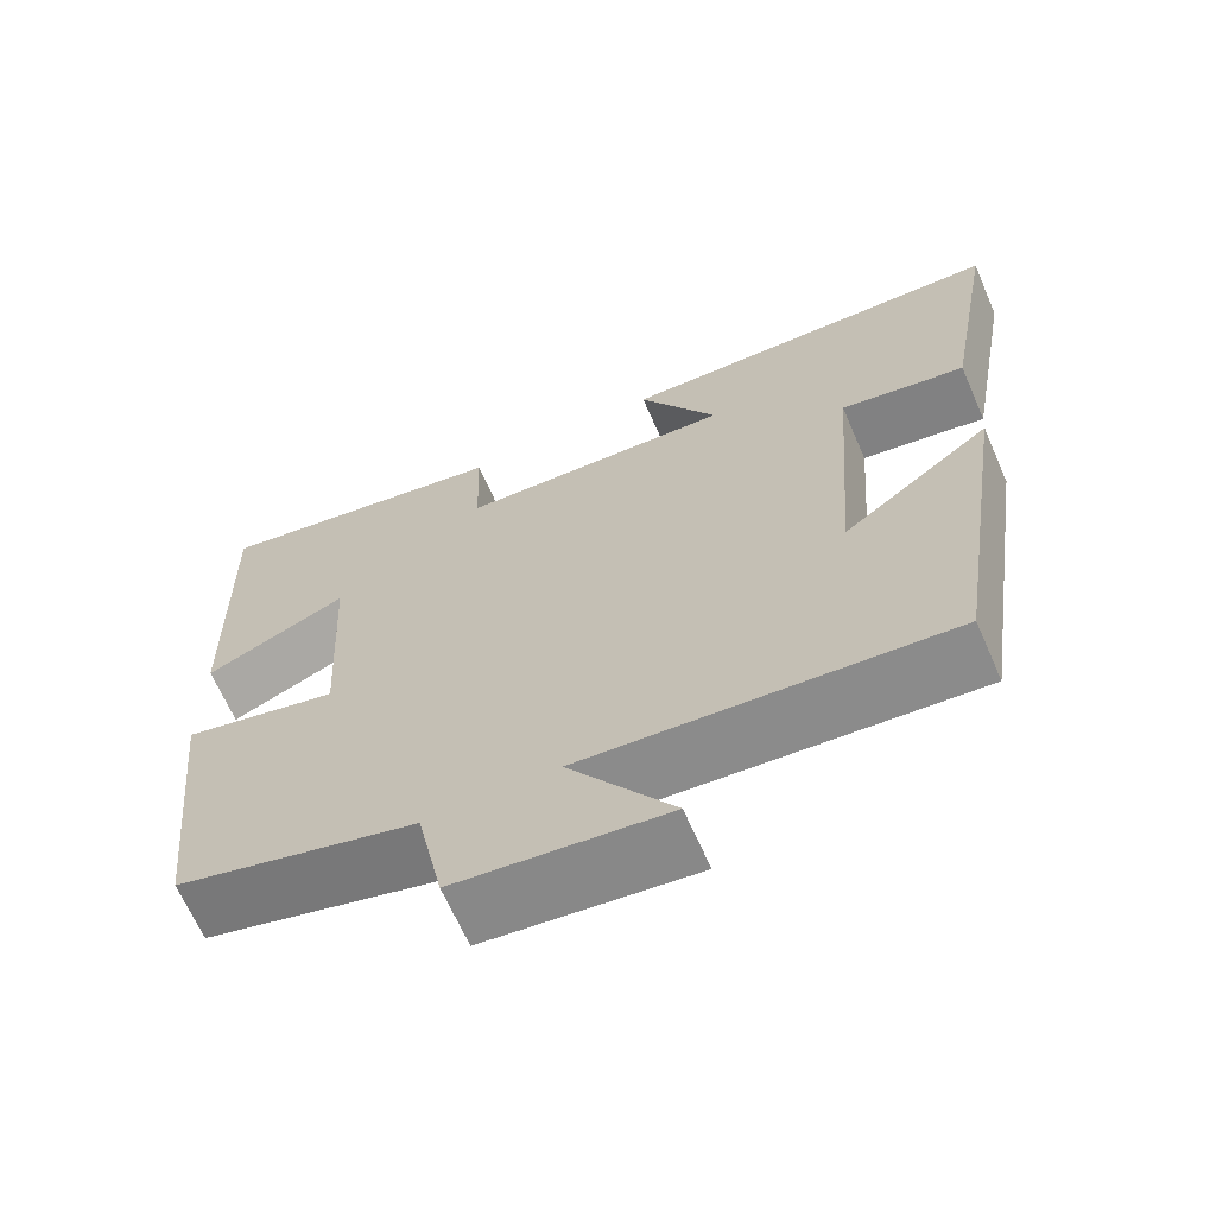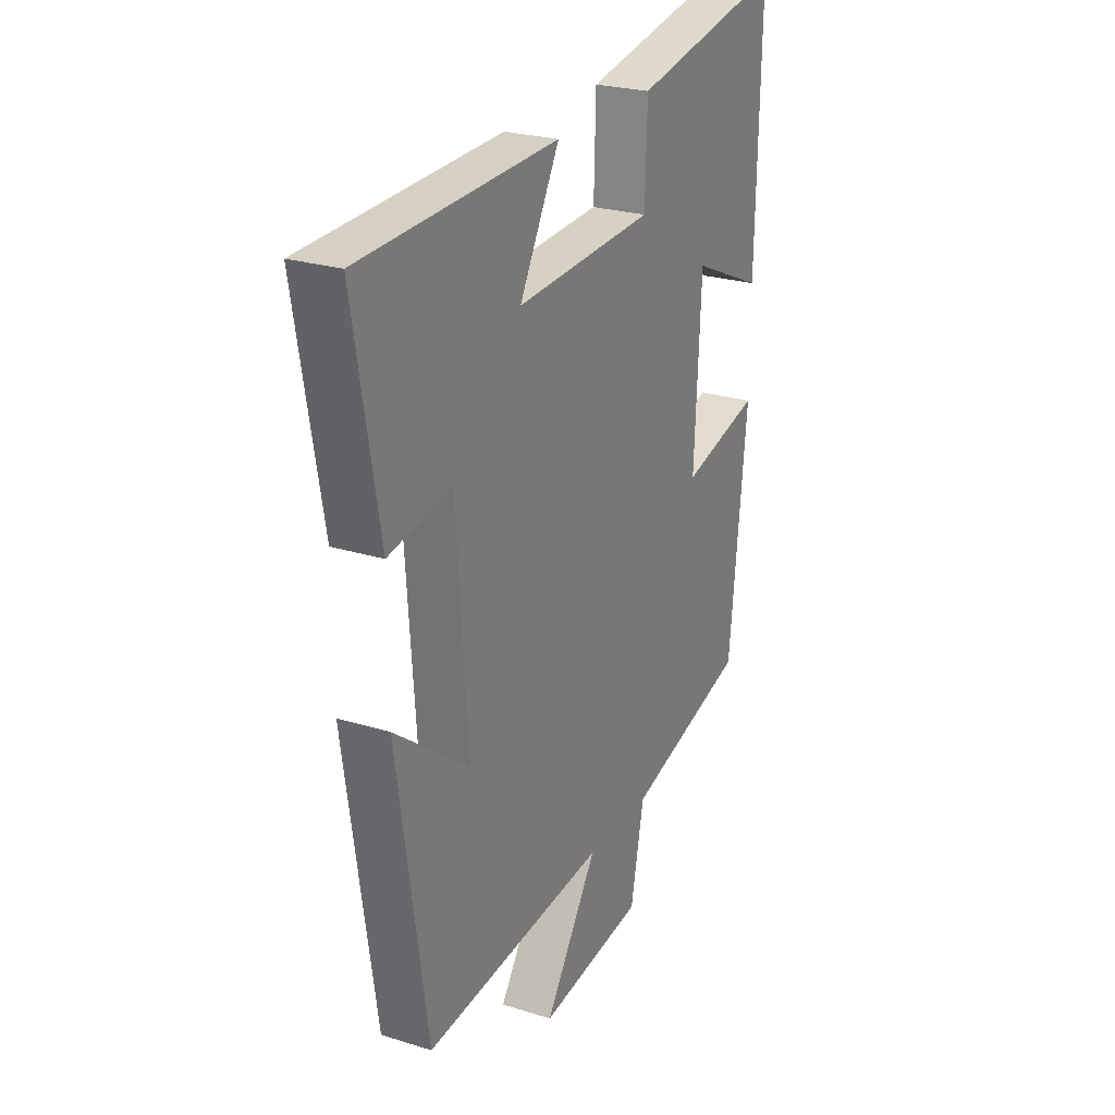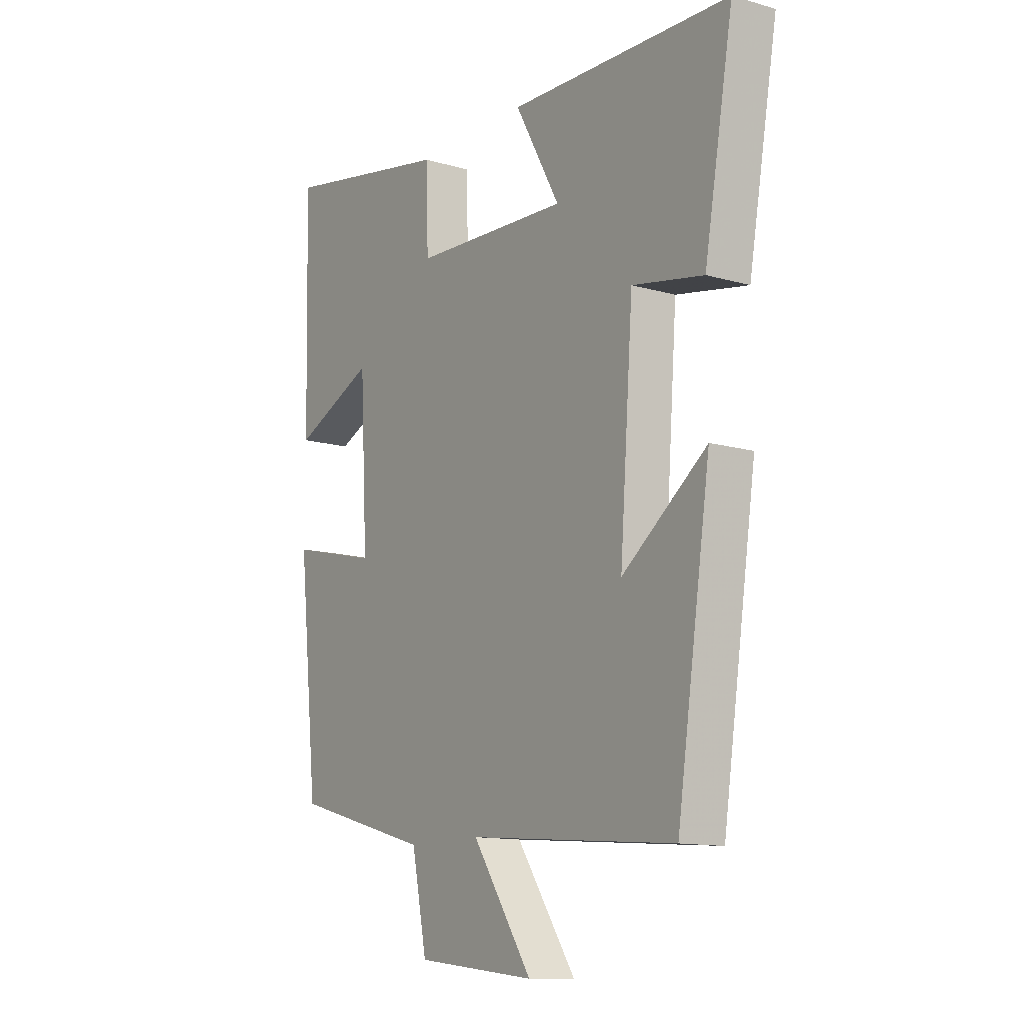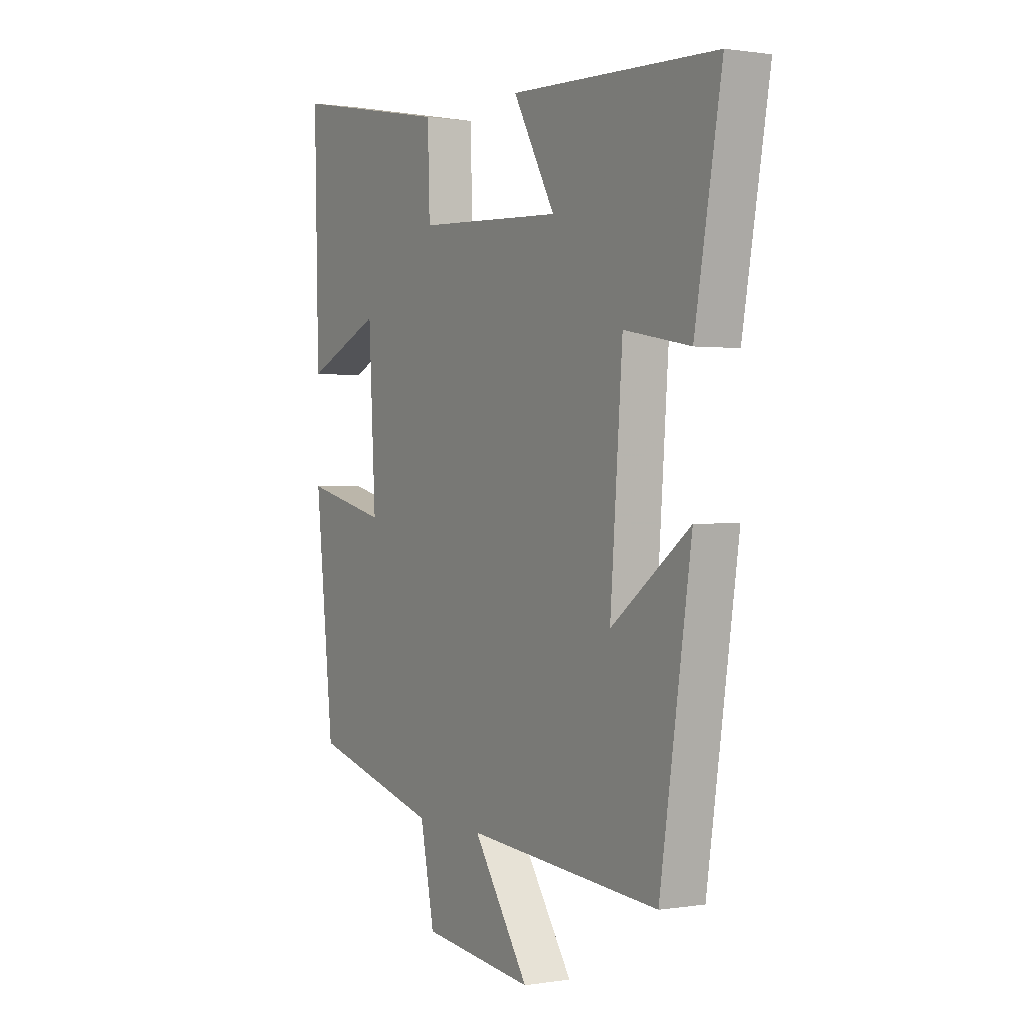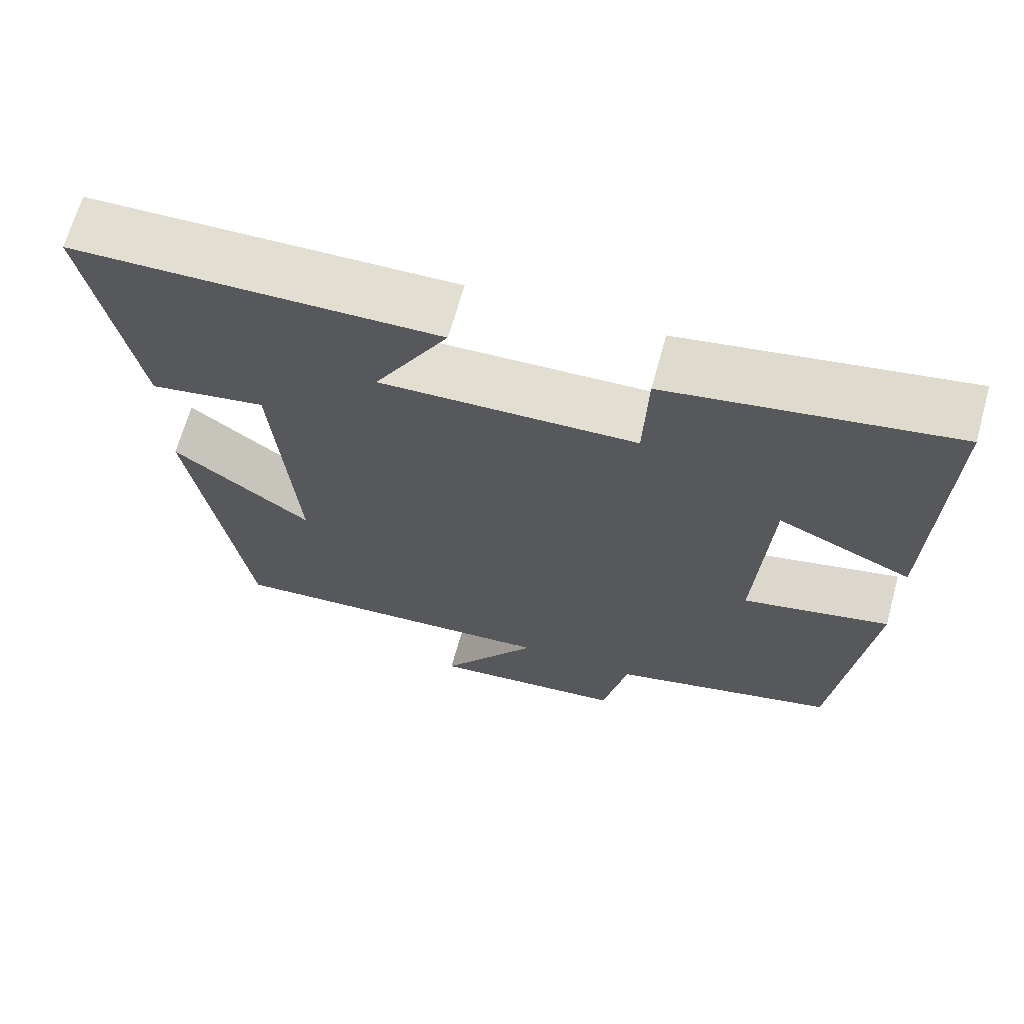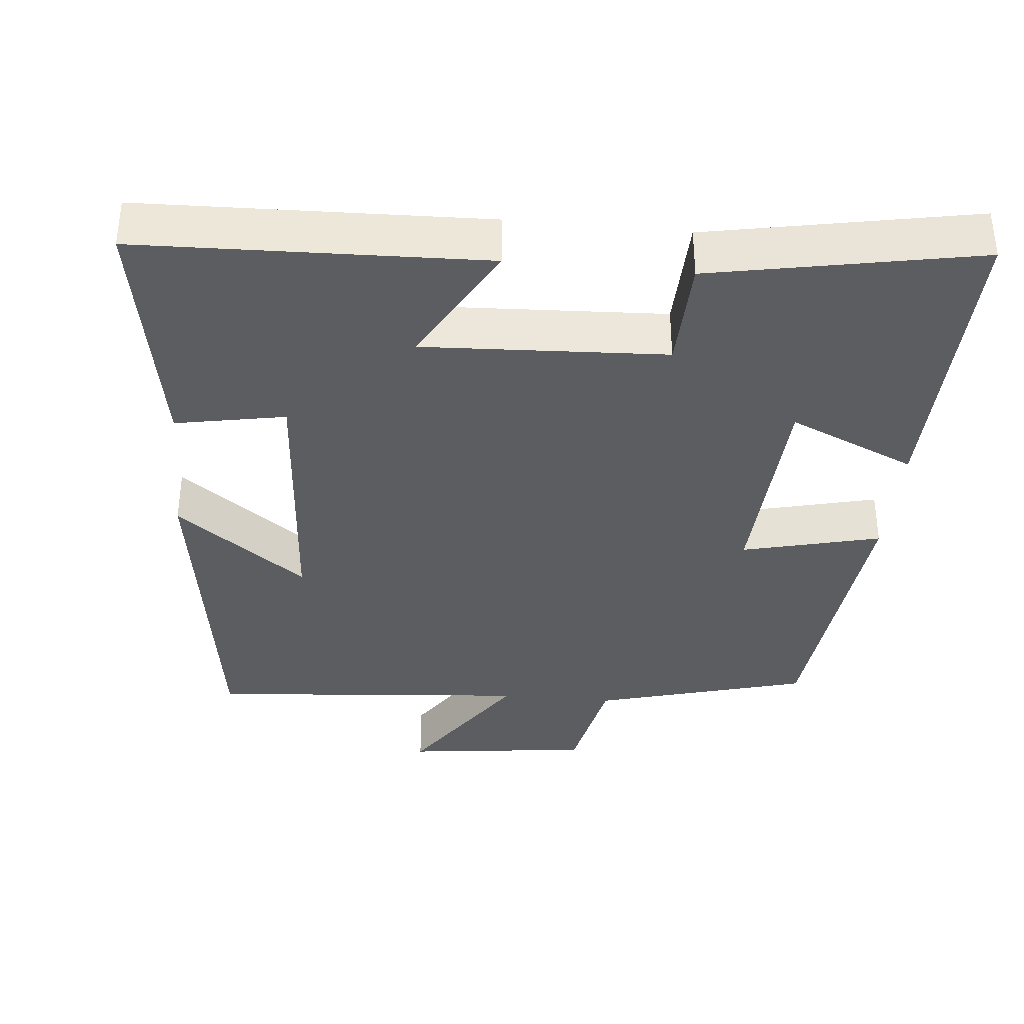
<metadata>
{"format":"obj","ext":"obj","renderer":"f3d","projection":"perspective","resolution":1024,"background":"white","views":[{"elev":-66.5,"azim":-156.3,"up":"+Z"},{"elev":24.9,"azim":-63.1,"up":"+Z"},{"elev":-12.6,"azim":-123.8,"up":"+Z"},{"elev":0.8,"azim":-121.0,"up":"+Z"},{"elev":67.5,"azim":15.6,"up":"+Z"},{"elev":-36.6,"azim":-5.5,"up":"+Y"}]}
</metadata>
<code>
v -0.561 0.07 0.485
v -0.092 0.07 0.5
v -0.187 0.07 0.33
v 0.143 0.07 0.346
v 0.148 0.07 0.5
v 0.51 0.07 0.569
v 0.5 0.07 0.149
v 0.328 0.07 0.225
v 0.312 0.07 -0.071
v 0.5 0.07 -0.025
v 0.458 0.07 -0.42
v 0.167 0.07 -0.5
v 0.135 0.07 -0.657
v -0.117 0.07 -0.687
v 0.009 0.07 -0.5
v -0.429 0.07 -0.537
v -0.5 0.07 -0.067
v -0.322 0.07 -0.201
v -0.35 0.07 0.171
v -0.5 0.07 0.143
v -0.561 0 0.485
v -0.092 0 0.5
v -0.187 0 0.33
v 0.143 0 0.346
v 0.148 0 0.5
v 0.51 0 0.569
v 0.5 0 0.149
v 0.328 0 0.225
v 0.312 0 -0.071
v 0.5 0 -0.025
v 0.458 0 -0.42
v 0.167 0 -0.5
v 0.135 0 -0.657
v -0.117 0 -0.687
v 0.009 0 -0.5
v -0.429 0 -0.537
v -0.5 0 -0.067
v -0.322 0 -0.201
v -0.35 0 0.171
v -0.5 0 0.143
f 1 2 3
f 20 1 3
f 19 20 3
f 18 19 3 4
f 15 16 17 18
f 15 18 4
f 12 13 14 15
f 11 12 15
f 10 11 15
f 9 10 15
f 8 9 15 4
f 6 7 8
f 5 6 8
f 4 5 8
f 23 22 21
f 23 21 40
f 23 40 39
f 24 23 39 38
f 38 37 36 35
f 24 38 35
f 35 34 33 32
f 35 32 31
f 35 31 30
f 35 30 29
f 24 35 29 28
f 28 27 26
f 28 26 25
f 28 25 24
f 1 21 22 2
f 2 22 23 3
f 3 23 24 4
f 4 24 25 5
f 5 25 26 6
f 6 26 27 7
f 7 27 28 8
f 8 28 29 9
f 9 29 30 10
f 10 30 31 11
f 11 31 32 12
f 12 32 33 13
f 13 33 34 14
f 14 34 35 15
f 15 35 36 16
f 16 36 37 17
f 17 37 38 18
f 18 38 39 19
f 19 39 40 20
f 20 40 21 1

</code>
